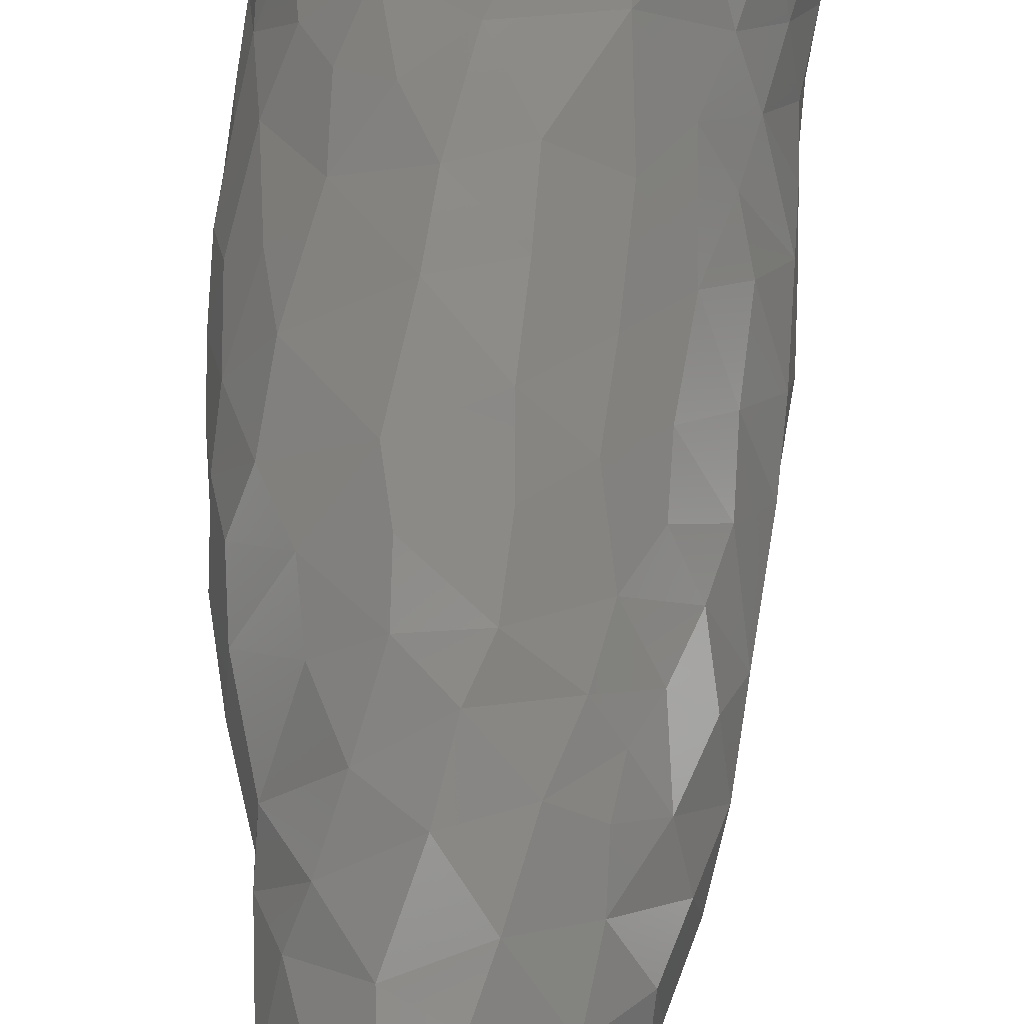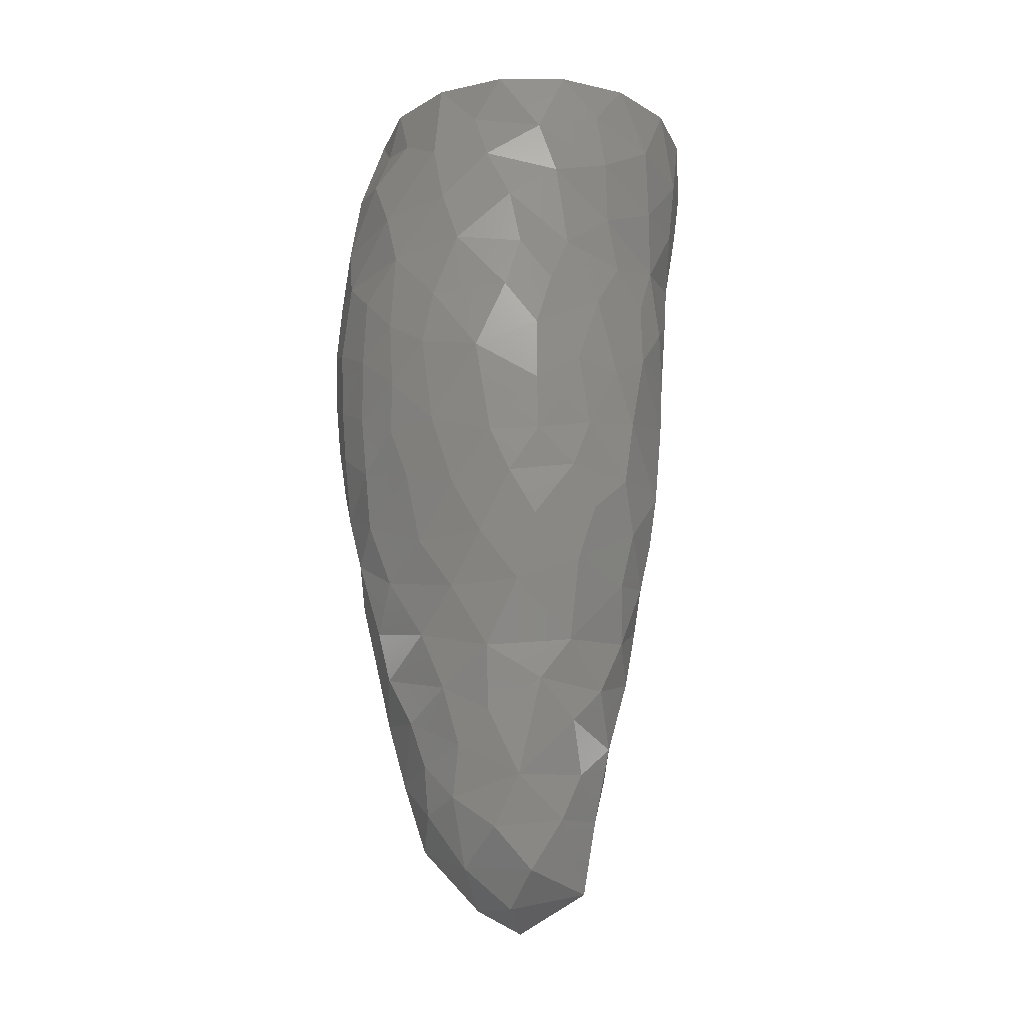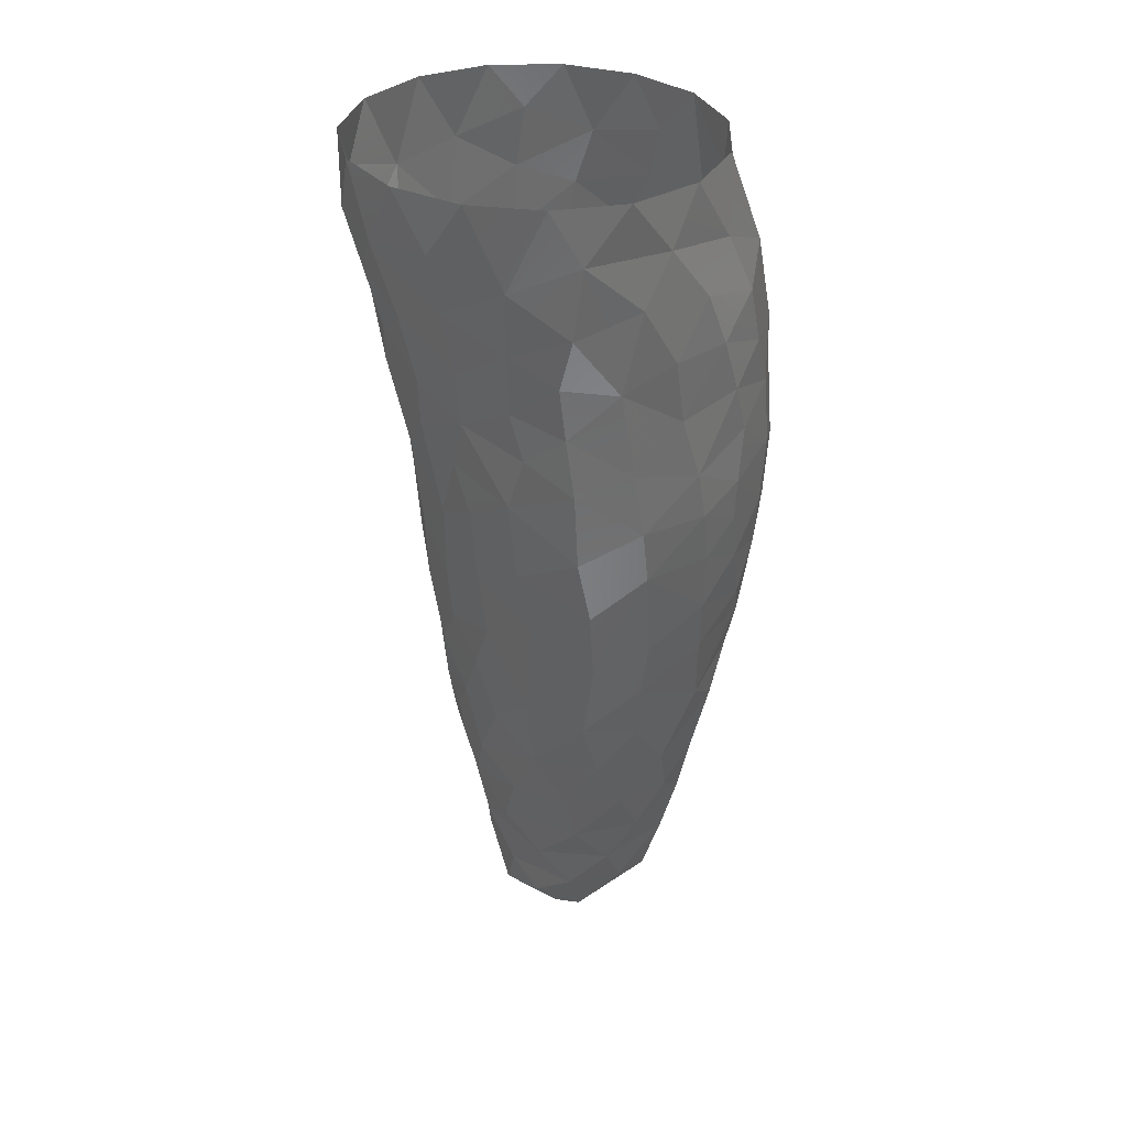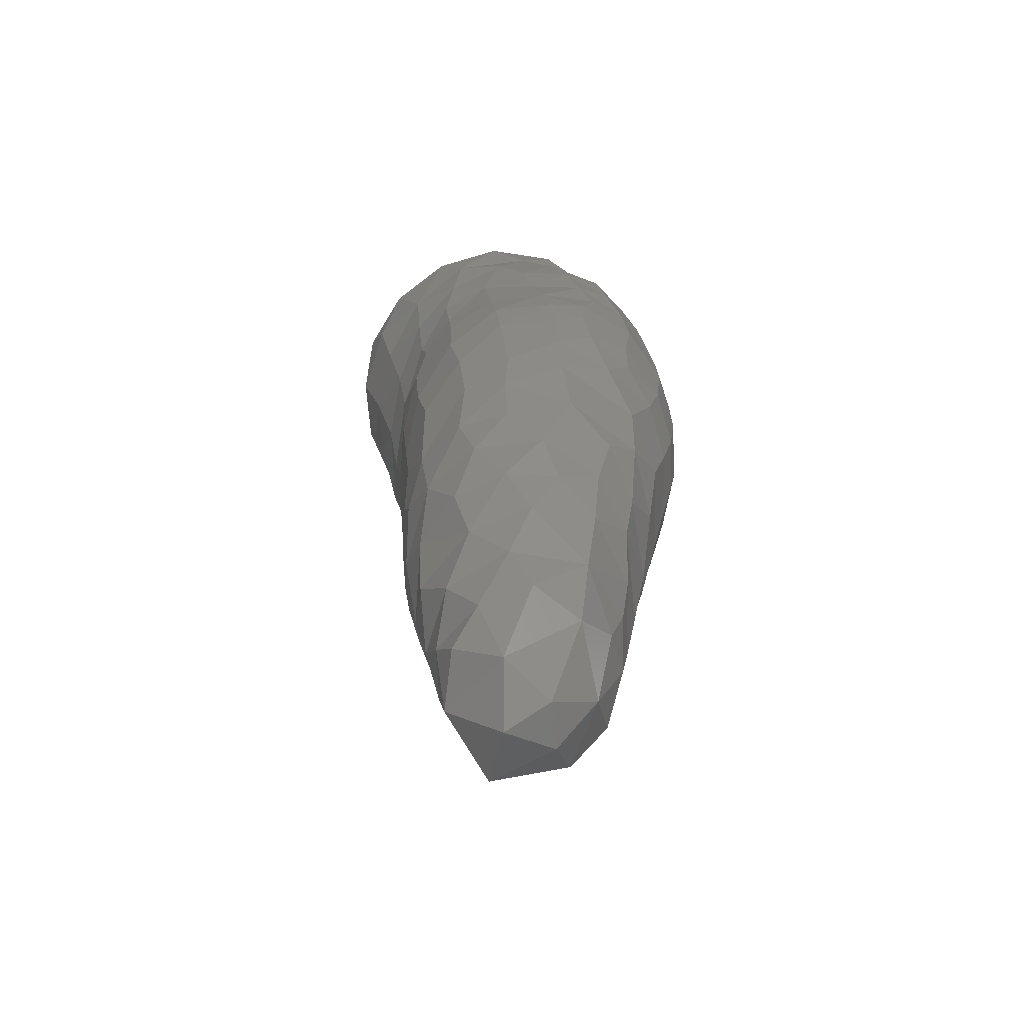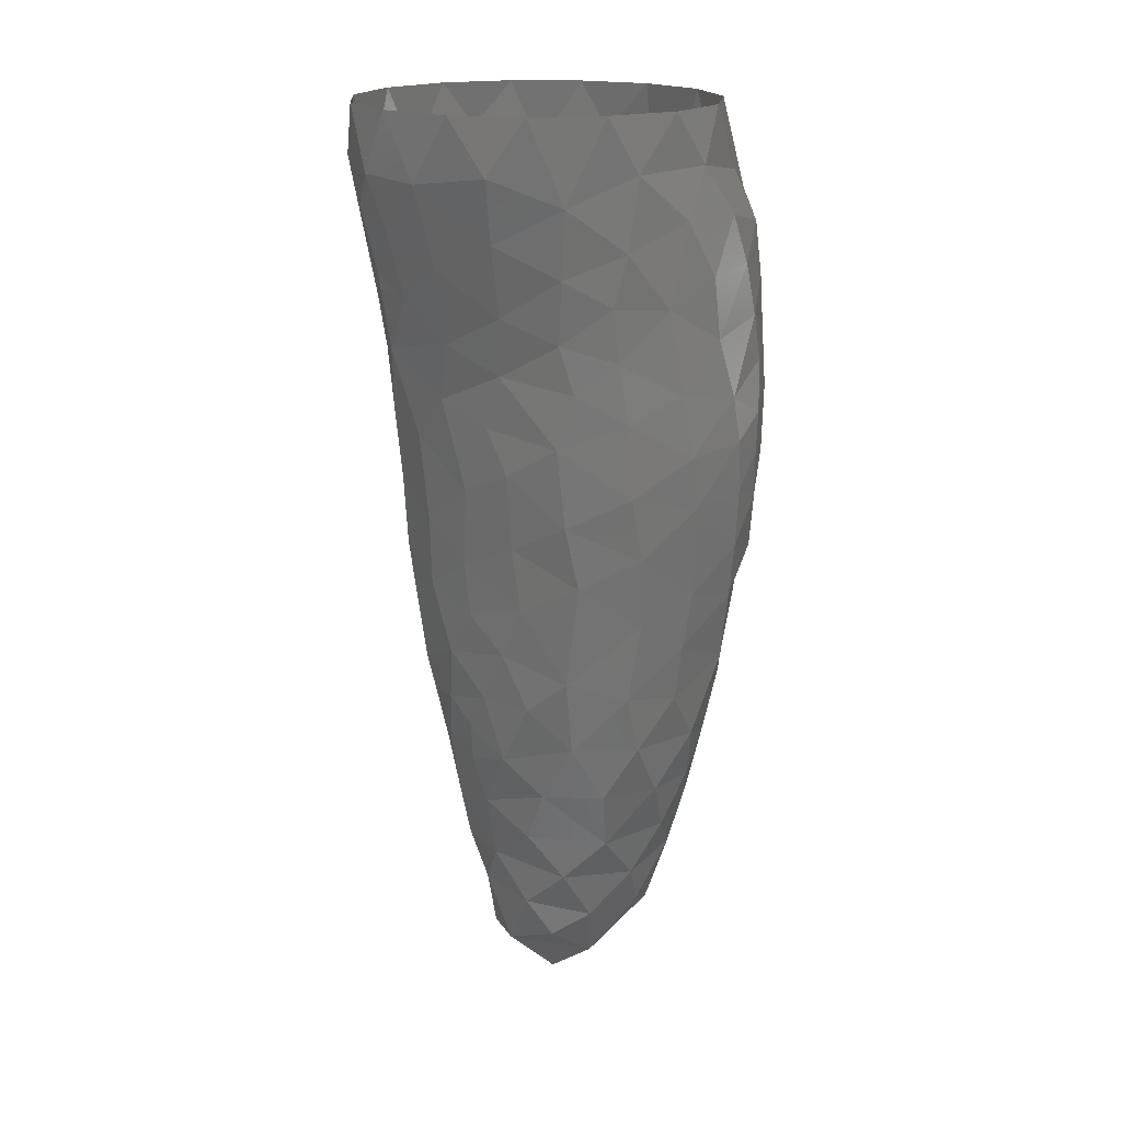
<metadata>
{"format":"stl","ext":"stl","renderer":"f3d","projection":"perspective","resolution":1024,"background":"white","views":[{"elev":73.1,"azim":-176.6,"up":"+Y"},{"elev":-20.8,"azim":88.6,"up":"+Z"},{"elev":34.2,"azim":-70.6,"up":"+Z"},{"elev":-65.6,"azim":-42.2,"up":"+Z"},{"elev":18.7,"azim":-88.8,"up":"+Z"}]}
</metadata>
<code>
# stl→obj: 242 verts, 467 faces
v 5.122 -4.205 18.15
v 2.85 -6.892 17.62
v 4.185 -6.254 15.2
v 1.305 2.769 -11.16
v 0.9534 2.297 -14.03
v -1.473 2.495 -10.63
v -5.201 -2.379 -5.272
v -4.886 0.04026 -5.368
v -4.46 -2.479 -7.621
v -1.963 1.513 -13.29
v -0.9332 -7.053 -1.373
v -3.003 -6.994 0.04284
v -3.631 -5.889 -3.046
v -4.196 0.6771 -7.469
v -0.7115 -8.55 8.066
v -0.3817 -8.646 10.53
v -2.969 -8.239 10.11
v 0.6575 4.213 -5.164
v 1.574 3.375 -8.165
v -0.8968 3.577 -7.123
v 4.546 4.429 5.234
v 1.569 5.924 6.17
v 3.727 5.015 8.601
v -3.67 -7.232 2.865
v 0.01105 -7.734 2.361
v 3.051 2.979 -6.075
v 6.5 -2.287 8.044
v 6.196 -1.675 4.298
v 6.464 0.2806 6.583
v -2.363 4.511 2.898
v -2.614 4.56 5.632
v -0.5358 5.603 3.969
v 3.413 -5.47 19.45
v 1.552 -0.6961 -14.72
v 0.1391 -1.979 -14.6
v -0.6072 -0.2437 -15.41
v -2.067 -1.847 -13.78
v 0.492 -7.201 0.1336
v -0.3297 6.588 14.08
v 1.168 6.657 16.16
v 2.974 5.53 13.27
v -0.775 5.976 9.321
v -2.8 4.856 9.019
v -2.504 5.885 12.44
v 5.86 -3.787 15.5
v 2.17 5.561 2.683
v 5.609 -4.118 5.037
v 0.6215 6.37 11.78
v 2.248 -7.875 12.69
v 4.94 -5.802 12.85
v -0.7057 5.742 6.8
v -7.595 0.4713 21.72
v -7.265 -0.8773 18.48
v -7.116 -2.364 21.72
v -4.071 3.859 10.81
v -4.809 3.61 13.09
v -1.136 -6.439 -3.979
v 2.615 6.291 21.72
v 1.581 6.886 18.53
v -0.05211 7.322 21.72
v 2.4 3.923 -3.864
v 4.367 1.686 -4.232
v 4.539 -3.212 -2.026
v 2.582 -5.821 -1.292
v 3.324 -4.433 -3.778
v 3.461 3.897 -1.652
v 5.234 2.008 -1.001
v 4.132 -0.4294 -9.753
v 3.621 1.821 -7.414
v 4.429 0.4546 -5.87
v -5.59 3.894 16.01
v -6.078 1.555 14.31
v 1.088 -8.072 15.01
v 0.6475 -7.67 18.14
v -1.564 -8.032 17.21
v -5.36 0.8729 2.739
v -5.939 -0.9058 -0.1087
v -6.394 -1.382 3.965
v -3.321 -7.614 15.88
v -4.967 -6.351 15.66
v -4.778 -6.584 13.29
v 4.185 -1.667 -7.139
v -1.241 -8.296 15.1
v -5.629 -5.323 17.81
v -6.087 -4.701 14.65
v 4.821 4.039 2.527
v -6.766 -3.133 16.8
v -2.835 -7.995 13.85
v -1.668 -8.111 4.321
v 4.179 -4.564 0.02193
v -2.416 -8.25 12.05
v -3.899 3.098 4.156
v -1.695 -7.151 19.17
v -0.3909 -6.741 21.72
v 5.973 1.195 16.85
v 6.308 -0.856 15.42
v 5.87 1.667 13.31
v -6.141 -3.775 2.351
v -1.395 7.459 19.63
v -4.104 5.175 14.72
v 1.839 -6.346 19.81
v 5.456 -3.217 2.19
v 4.433 -5.147 2.855
v 5.049 3.49 14.82
v 3.426 5.489 16.05
v -5.933 -3.298 -0.7309
v 5.44 2.982 10.65
v 5.05 3.747 7.42
v 0.9513 -5.812 -5.097
v 3.51 -3.512 -6.071
v -4.798 1.601 0.6464
v -0.3463 -4.216 -12.11
v -2.333 -3.767 -11.21
v 1.76 -4.844 -7.159
v -5.272 -5.402 1.266
v -4.284 2.998 7.281
v -5.086 2.125 9.951
v 5.285 3.422 17.5
v 3.882 5.382 18.98
v -3.212 -0.2738 -12.44
v -6.188 4.591 19.19
v -6.748 1.779 17.1
v -7.378 1.927 19.55
v 3.779 4.968 11.13
v 3.252 1.339 -11.41
v 2.919 2.133 -9.536
v 1.369 -4.08 -10.92
v 1.976 -2.555 -13.18
v 2.947 -3.055 -10.48
v -4.052 -0.7691 -9.377
v -0.7182 -5.106 -9.294
v -3.258 -4.767 -7.246
v -3.336 -3.548 -9.427
v 0.9459 -6.295 -3.061
v -5.36 1.189 5.221
v 6.254 -3.118 13.27
v 6.068 -4.125 10.62
v 6.556 -1.058 10.89
v -6.73 -2.624 14.82
v -3.023 2.399 -6.388
v -4.332 1.647 -3.983
v 3.043 0.09102 -13.4
v -3.006 2.95 -4.508
v -6.667 -3.489 19.6
v 6.047 2.081 7.703
v 5.82 2.509 4.797
v -5.566 1.602 12.03
v -6.537 -0.5632 9.477
v -3.877 2.909 2.013
v 6.376 -0.3995 13.05
v 6.523 0.2863 9.121
v 4.68 3.924 12.6
v 5.349 3.073 19.93
v -6.589 -1.206 11.57
v 3.626 -1.395 -11.78
v 0.1741 4.682 -2.67
v -1.583 3.921 -4.318
v -2.396 3.854 -2.024
v 5.926 0.4537 19.12
v 2.254 -6.748 1.326
v -0.5157 -8.467 13.13
v -3.36 -1.861 -11.41
v -4.552 -7.188 11.03
v 5.877 -4.55 8.456
v 6.211 0.9201 11.38
v -6.766 -3.213 10.5
v -6.807 -3.363 7.637
v 3.815 -7.065 11.18
v -5.248 0.6355 -1.486
v -4.938 -5.151 -0.9983
v -6.517 -0.8722 6.417
v 4.469 -5.85 4.837
v -0.8994 -5.839 -6.636
v -0.4899 4.95 -1.003
v -6.065 -5.232 11.45
v -6.638 -2.833 12.77
v -3.016 -8.175 8.488
v 3.798 4.395 0.5255
v -5.637 -4.826 21.72
v -4.538 -5.922 19.69
v 1.3 6.078 8.61
v 5.598 -1.297 21.72
v 5.653 1.574 21.72
v -0.6769 5.263 1.52
v -2.89 3.77 0.1392
v -3.24 -6.402 21.72
v -6.526 -3.76 5.164
v -2.628 2.071 -8.947
v 6.03 -1.859 17.59
v 4.636 -1.746 -4.568
v 5.403 -0.5134 -1.951
v -2.601 6.316 15.39
v -5.379 5.639 21.72
v -7.036 3.292 21.72
v -5.568 1.36 8.193
v -5.421 -5.739 3.497
v -4.391 -4.461 -5.188
v 4.469 -3.937 21.72
v 1.083 -7.97 4.869
v 2.801 -6.952 3.575
v -0.6611 7.082 17
v 5.384 -2.385 19.72
v 5.439 2.716 1.15
v -6.1 -5.63 9.08
v -4.21 6.491 19.31
v -2.91 7.111 21.72
v 4.638 4.261 21.72
v -2.619 -8.177 6.622
v -6.886 -0.7342 15.86
v -0.5319 -8.356 6.058
v -4.435 -7.436 9.285
v -5.921 -5.765 7.024
v -4.17 -7.504 7.323
v -2.686 6.886 17.87
v -3.118 0.7853 -10.97
v 3.492 -2.853 -8.445
v -0.3116 3.279 -9.117
v -3.989 -7.404 4.993
v 1.773 5.295 0.7755
v 1.892 -8.218 9.571
v 3.685 -7.169 8.431
v 6.125 -0.866 2.523
v 2.347 -5.872 21.72
v 1.939 -4.247 -8.972
v -6.497 -0.6484 13.38
v -3.698 -7.055 17.78
v -5.646 -1.13 -3.011
v 5.507 -2.051 0.05544
v 4.902 -5.83 6.874
v 5.004 -5.968 9.552
v -2.716 -5.774 -5.201
v 2.337 5.922 10.51
v 6.289 0.3323 4.344
v -3.277 3.001 -2.905
v -4.327 5.744 17.1
v 1.72 4.842 -1.233
v -5.412 -3.728 -3.03
v 1.621 -8.114 6.909
v 5.945 0.1915 0.6986
v -4.034 2.404 -1.416
v 5.95 1.819 2.867
v 3.294 -7.155 5.844
f 1 2 3
f 4 5 6
f 7 8 9
f 6 5 10
f 11 12 13
f 9 8 14
f 15 16 17
f 18 19 20
f 21 22 23
f 24 12 25
f 26 19 18
f 27 28 29
f 30 31 32
f 33 2 1
f 34 35 36
f 36 35 37
f 12 38 25
f 39 40 41
f 42 43 44
f 45 1 3
f 46 22 21
f 47 28 27
f 42 44 48
f 49 50 3
f 32 31 51
f 52 53 54
f 55 56 44
f 13 57 11
f 11 38 12
f 58 59 60
f 48 39 41
f 26 61 62
f 63 64 65
f 66 67 62
f 68 69 70
f 62 61 66
f 71 56 72
f 49 3 73
f 73 74 75
f 76 77 78
f 79 80 81
f 70 82 68
f 83 73 75
f 84 85 80
f 21 86 46
f 87 85 84
f 79 81 88
f 25 89 24
f 90 64 63
f 17 16 91
f 10 36 37
f 92 31 30
f 93 74 94
f 44 43 55
f 95 96 97
f 78 77 98
f 60 59 99
f 44 56 100
f 74 101 94
f 100 56 71
f 102 47 103
f 104 41 105
f 104 95 97
f 77 106 98
f 107 108 23
f 65 109 110
f 111 77 76
f 112 113 37
f 109 114 110
f 106 115 98
f 116 117 55
f 118 105 119
f 118 104 105
f 55 43 116
f 37 120 10
f 121 122 123
f 124 107 23
f 125 126 68
f 127 128 129
f 14 130 9
f 23 108 21
f 131 132 133
f 127 112 128
f 41 40 105
f 122 71 72
f 65 134 109
f 135 92 76
f 136 137 138
f 52 123 53
f 139 85 87
f 140 8 141
f 64 134 65
f 121 71 122
f 125 142 5
f 143 140 141
f 53 144 54
f 145 29 146
f 147 117 148
f 62 70 26
f 92 149 76
f 50 45 3
f 96 150 97
f 107 151 145
f 68 126 69
f 104 152 41
f 153 118 119
f 148 154 147
f 128 155 129
f 156 157 158
f 153 159 118
f 160 90 103
f 161 49 73
f 145 108 107
f 50 136 45
f 102 28 47
f 37 113 162
f 146 108 145
f 5 34 36
f 81 163 88
f 27 164 47
f 5 36 10
f 4 125 5
f 37 35 112
f 107 165 151
f 166 148 167
f 119 59 58
f 49 168 50
f 169 77 111
f 12 170 13
f 167 148 171
f 135 116 92
f 47 172 103
f 173 132 131
f 158 174 156
f 175 85 176
f 14 8 140
f 177 15 17
f 86 178 46
f 179 144 180
f 22 181 23
f 88 163 91
f 182 159 183
f 29 151 27
f 66 178 67
f 50 137 136
f 30 184 185
f 180 144 84
f 186 93 94
f 44 39 48
f 171 78 187
f 123 122 53
f 14 188 130
f 159 95 118
f 142 34 5
f 96 189 45
f 186 180 93
f 95 189 96
f 167 171 187
f 63 190 191
f 32 51 22
f 138 150 136
f 127 131 112
f 137 27 138
f 131 113 112
f 105 59 119
f 44 192 39
f 193 121 194
f 148 117 195
f 115 24 196
f 44 100 192
f 118 95 104
f 7 9 197
f 159 189 95
f 149 30 185
f 33 1 198
f 199 25 200
f 59 201 99
f 198 1 202
f 178 203 67
f 163 175 204
f 99 205 206
f 207 119 58
f 153 119 207
f 173 131 114
f 142 155 128
f 208 15 177
f 161 73 83
f 122 72 209
f 20 140 157
f 208 210 15
f 163 204 211
f 32 22 46
f 45 136 96
f 63 65 190
f 115 196 98
f 182 202 159
f 171 195 135
f 18 20 157
f 122 209 53
f 68 155 125
f 25 160 200
f 195 117 116
f 45 189 1
f 204 212 211
f 125 155 142
f 109 57 173
f 121 123 194
f 147 56 55
f 3 2 73
f 206 205 193
f 211 212 213
f 190 62 191
f 171 135 78
f 99 214 205
f 32 46 184
f 188 215 130
f 114 216 110
f 135 76 78
f 199 89 25
f 51 181 22
f 171 148 195
f 209 87 53
f 4 217 19
f 112 35 128
f 196 218 212
f 46 178 219
f 195 116 135
f 18 61 26
f 139 87 209
f 168 220 221
f 68 82 216
f 64 38 134
f 222 28 102
f 160 64 90
f 116 31 92
f 21 108 146
f 160 103 200
f 223 33 198
f 114 131 224
f 81 85 175
f 62 67 191
f 192 201 39
f 48 181 42
f 72 225 209
f 46 219 184
f 180 226 93
f 166 175 176
f 227 77 169
f 6 217 4
f 19 126 4
f 90 228 102
f 73 2 74
f 141 227 169
f 134 38 11
f 162 120 37
f 229 230 221
f 57 231 173
f 136 150 96
f 232 181 48
f 97 107 152
f 13 231 57
f 212 218 213
f 193 205 121
f 50 230 137
f 187 196 212
f 133 113 131
f 90 102 103
f 157 140 143
f 29 233 146
f 98 196 187
f 15 220 16
f 164 230 229
f 158 157 234
f 188 140 20
f 109 134 57
f 71 235 100
f 65 110 190
f 128 35 34
f 227 106 77
f 78 98 187
f 115 12 24
f 161 16 49
f 60 99 206
f 219 236 174
f 105 40 59
f 197 13 237
f 90 63 228
f 141 8 227
f 4 126 125
f 130 133 9
f 55 117 147
f 63 191 228
f 197 231 13
f 221 220 238
f 219 174 184
f 167 187 212
f 191 67 239
f 106 170 115
f 179 180 186
f 80 85 81
f 198 202 182
f 204 166 167
f 43 31 116
f 147 154 225
f 164 229 47
f 183 159 153
f 72 147 225
f 124 23 232
f 156 236 61
f 194 123 52
f 190 70 62
f 13 170 237
f 173 231 132
f 7 197 237
f 227 237 106
f 149 185 111
f 54 144 179
f 202 189 159
f 227 7 237
f 221 230 168
f 70 69 26
f 109 173 114
f 184 174 185
f 185 240 111
f 41 232 48
f 238 220 15
f 20 217 188
f 51 43 42
f 94 101 223
f 228 222 102
f 14 140 188
f 91 16 161
f 49 220 168
f 191 239 228
f 51 31 43
f 21 146 86
f 174 236 156
f 66 236 178
f 166 154 148
f 33 101 2
f 89 218 24
f 100 235 192
f 208 89 210
f 227 8 7
f 42 181 51
f 215 162 130
f 237 170 106
f 208 218 89
f 239 241 222
f 152 107 124
f 114 224 216
f 23 181 232
f 224 131 127
f 241 233 222
f 144 87 84
f 9 132 197
f 103 172 200
f 201 40 39
f 145 151 29
f 192 214 201
f 104 97 152
f 240 141 169
f 6 10 215
f 75 74 93
f 242 229 221
f 225 139 209
f 115 170 12
f 210 89 199
f 133 132 9
f 215 120 162
f 53 87 144
f 26 69 19
f 2 101 74
f 205 235 121
f 130 162 133
f 183 153 207
f 228 239 222
f 239 203 241
f 67 203 239
f 146 241 86
f 178 236 219
f 204 175 166
f 61 236 66
f 84 80 226
f 121 235 71
f 188 217 6
f 216 82 110
f 204 167 212
f 226 80 79
f 138 165 150
f 16 220 49
f 57 134 11
f 242 221 238
f 137 164 27
f 210 238 15
f 129 68 216
f 59 40 201
f 24 218 196
f 129 155 68
f 128 34 142
f 30 32 184
f 27 151 138
f 168 230 50
f 160 38 64
f 149 111 76
f 124 232 41
f 233 28 222
f 210 199 238
f 156 61 18
f 229 172 47
f 223 101 33
f 180 84 226
f 192 235 214
f 97 165 107
f 29 28 233
f 72 56 147
f 199 200 242
f 225 176 139
f 200 172 242
f 92 30 149
f 226 75 93
f 201 214 99
f 176 154 166
f 146 233 241
f 19 217 20
f 69 126 19
f 151 165 138
f 188 6 215
f 25 38 160
f 10 120 215
f 163 17 91
f 137 230 164
f 132 231 197
f 81 175 163
f 199 242 238
f 190 82 70
f 176 85 139
f 226 79 75
f 79 83 75
f 79 88 83
f 242 172 229
f 241 203 86
f 240 169 111
f 234 141 240
f 143 141 234
f 185 174 158
f 86 203 178
f 156 18 157
f 88 161 83
f 150 165 97
f 88 91 161
f 1 189 202
f 157 143 234
f 214 235 205
f 185 158 240
f 110 82 190
f 152 124 41
f 213 218 208
f 162 113 133
f 225 154 176
f 224 129 216
f 163 211 17
f 211 177 17
f 158 234 240
f 211 213 177
f 224 127 129
f 213 208 177

</code>
